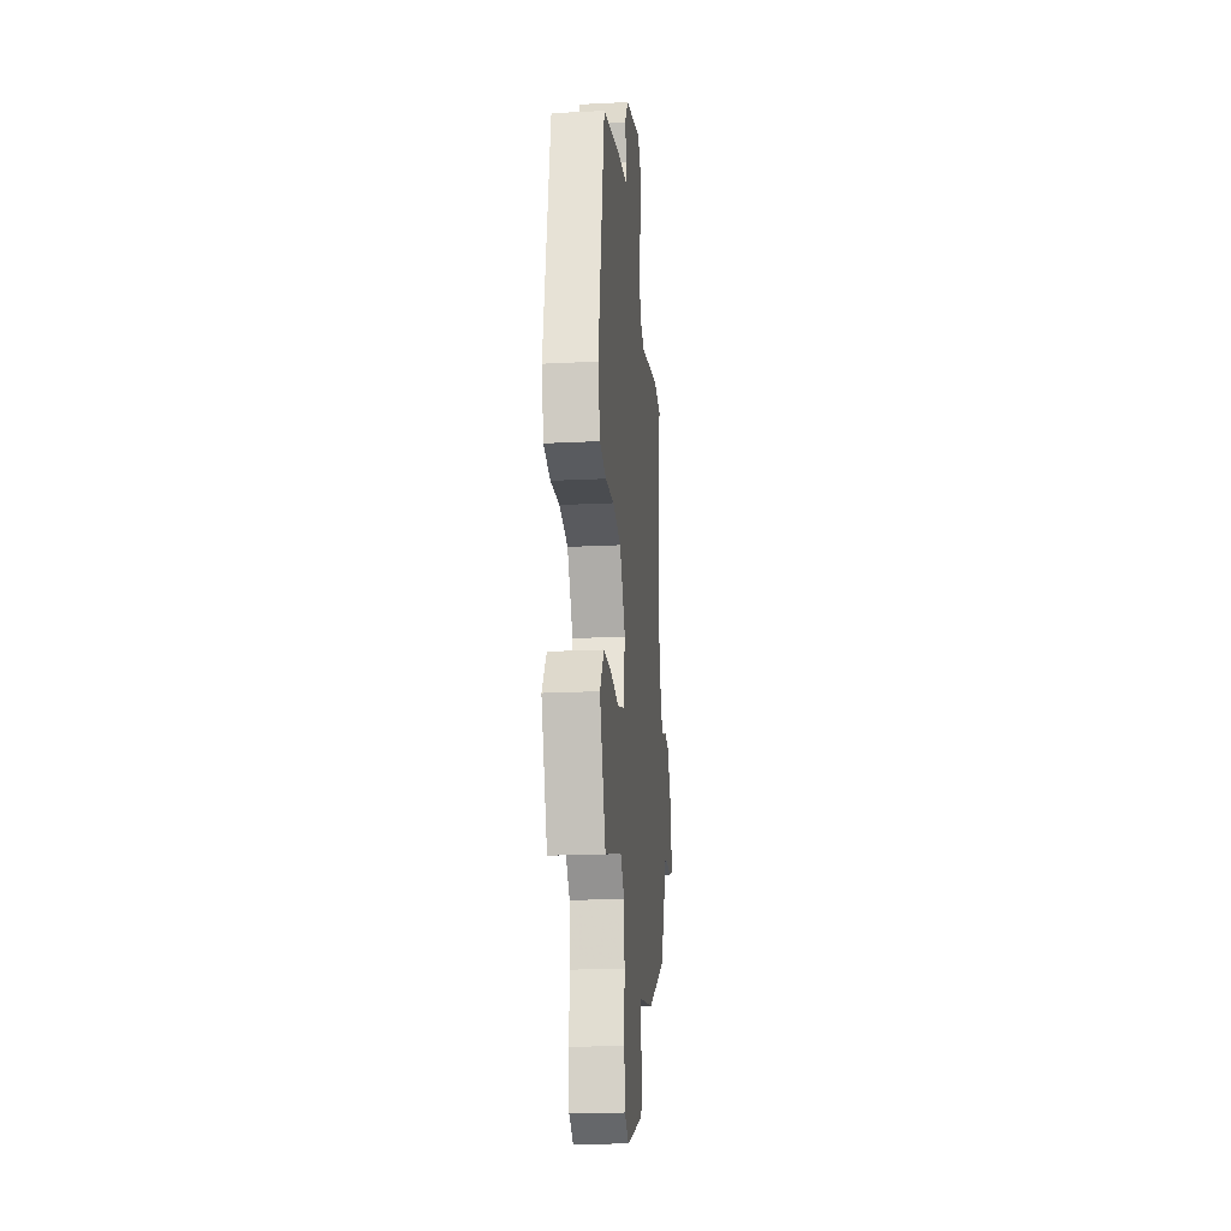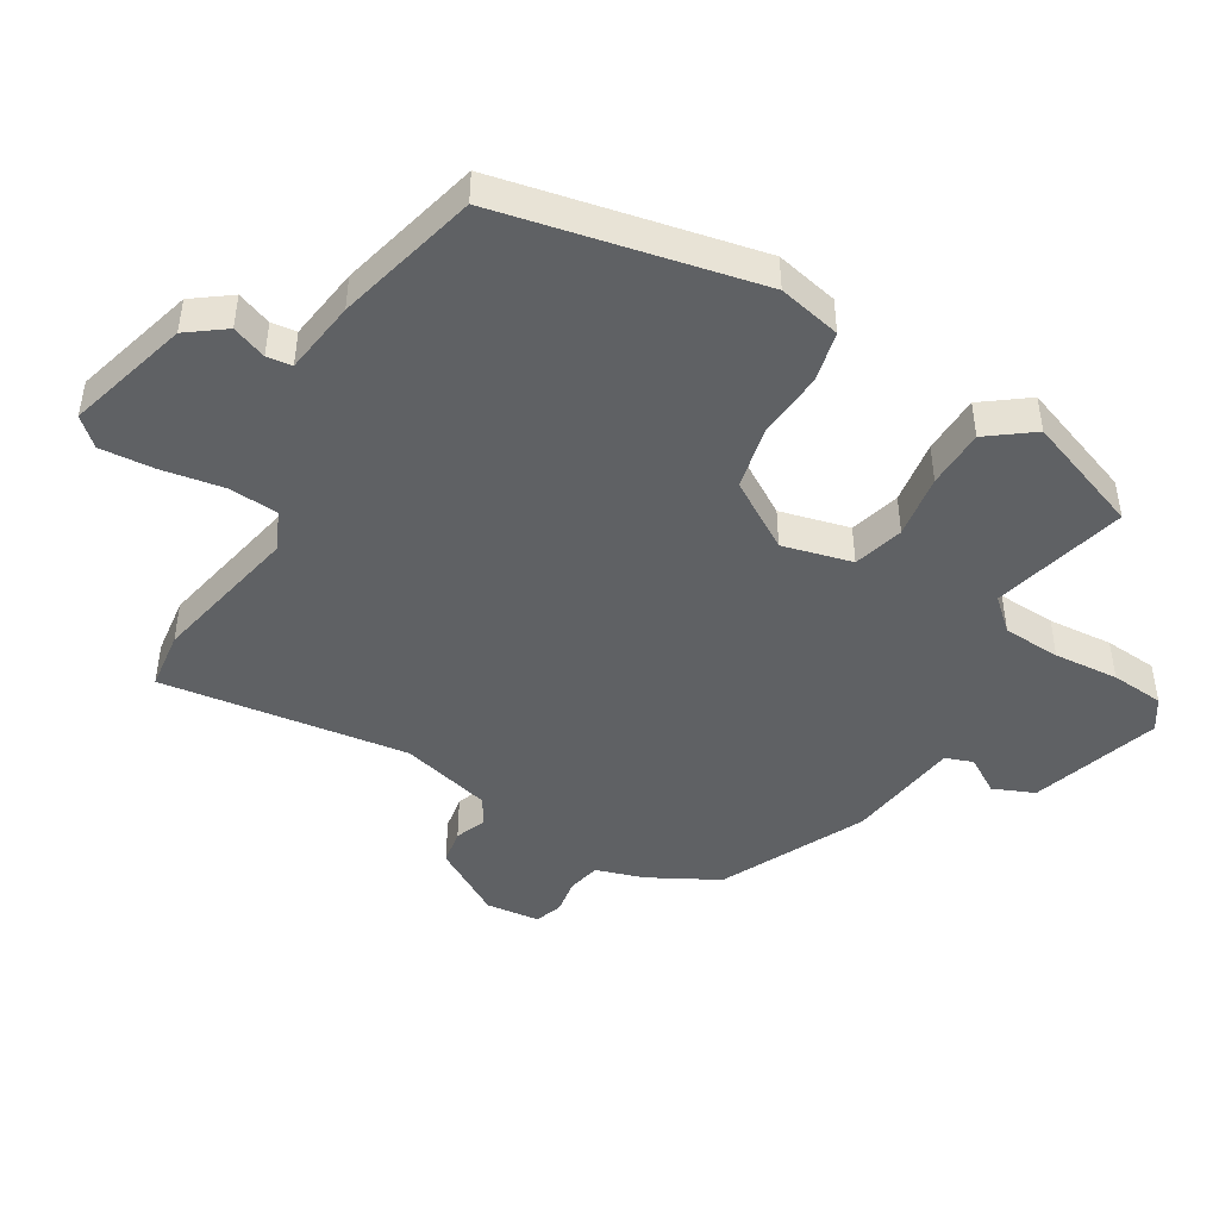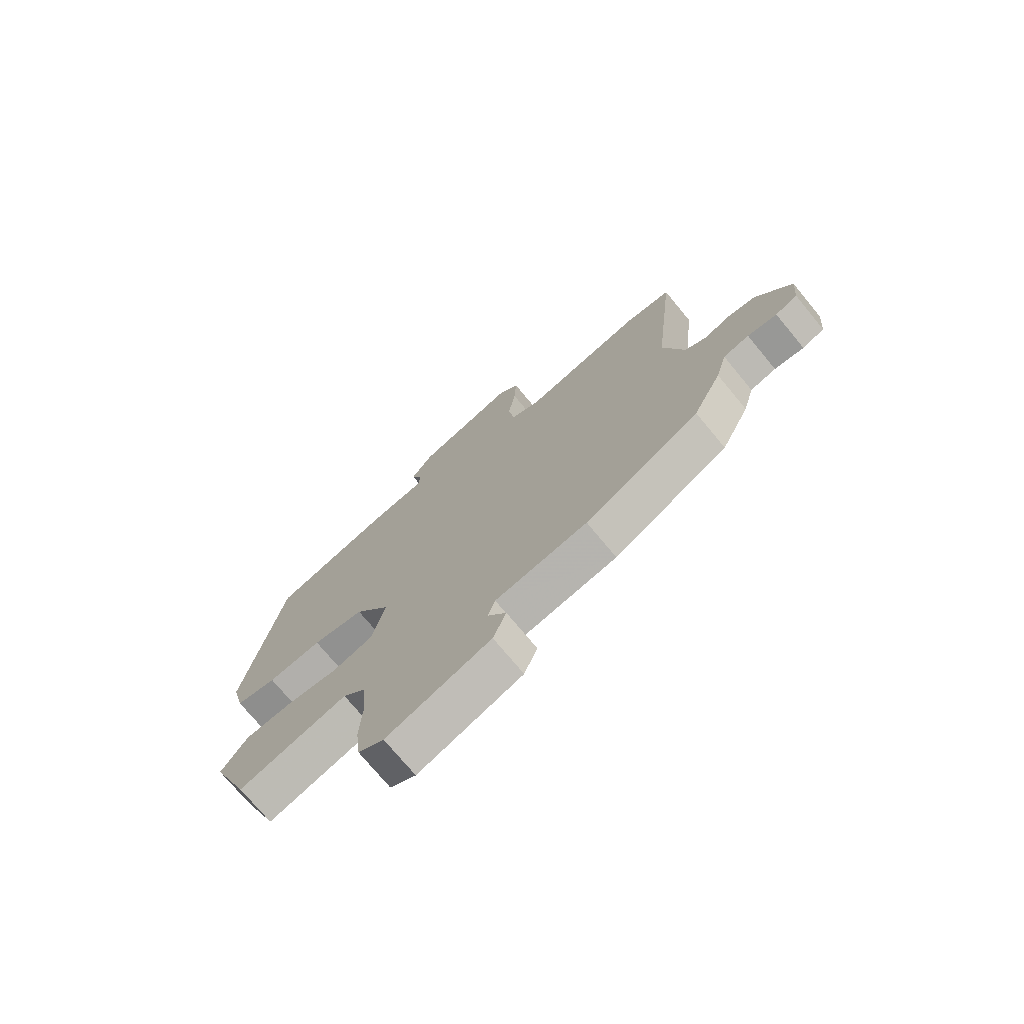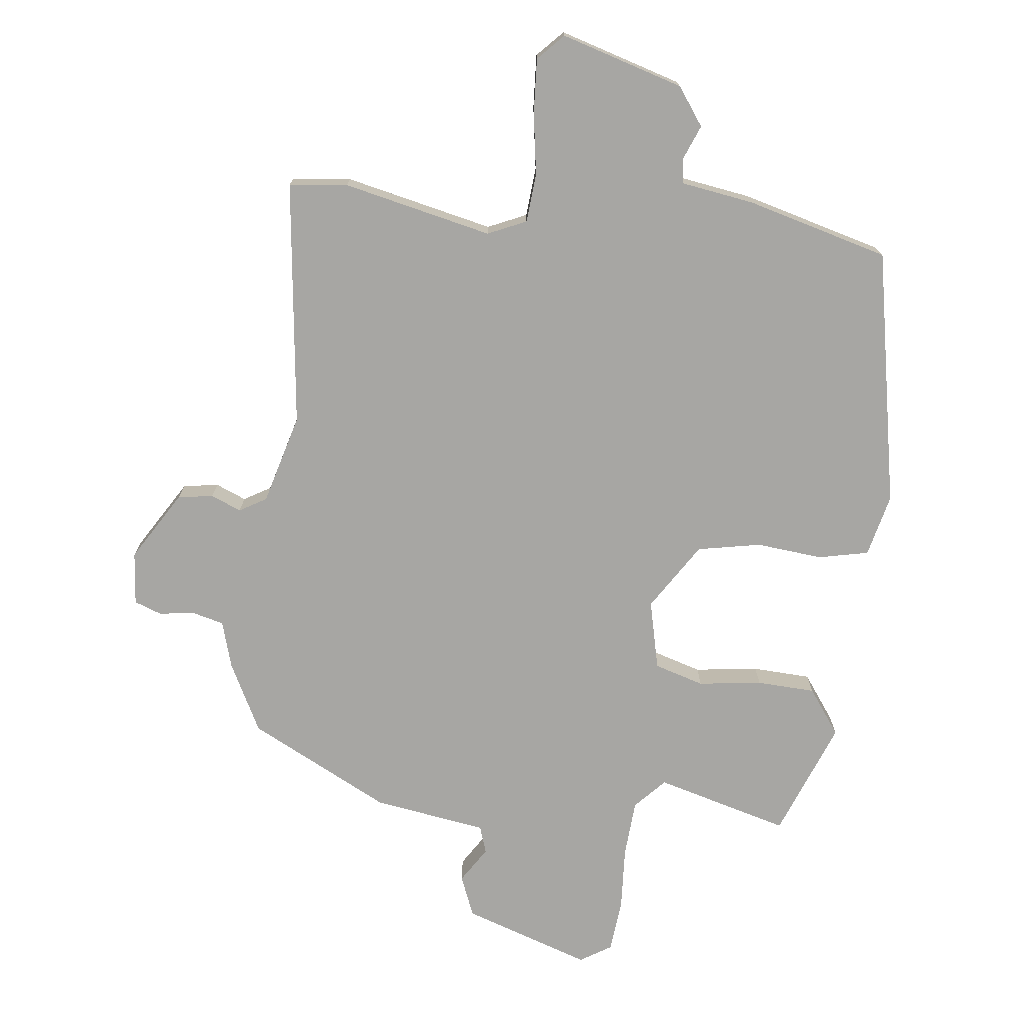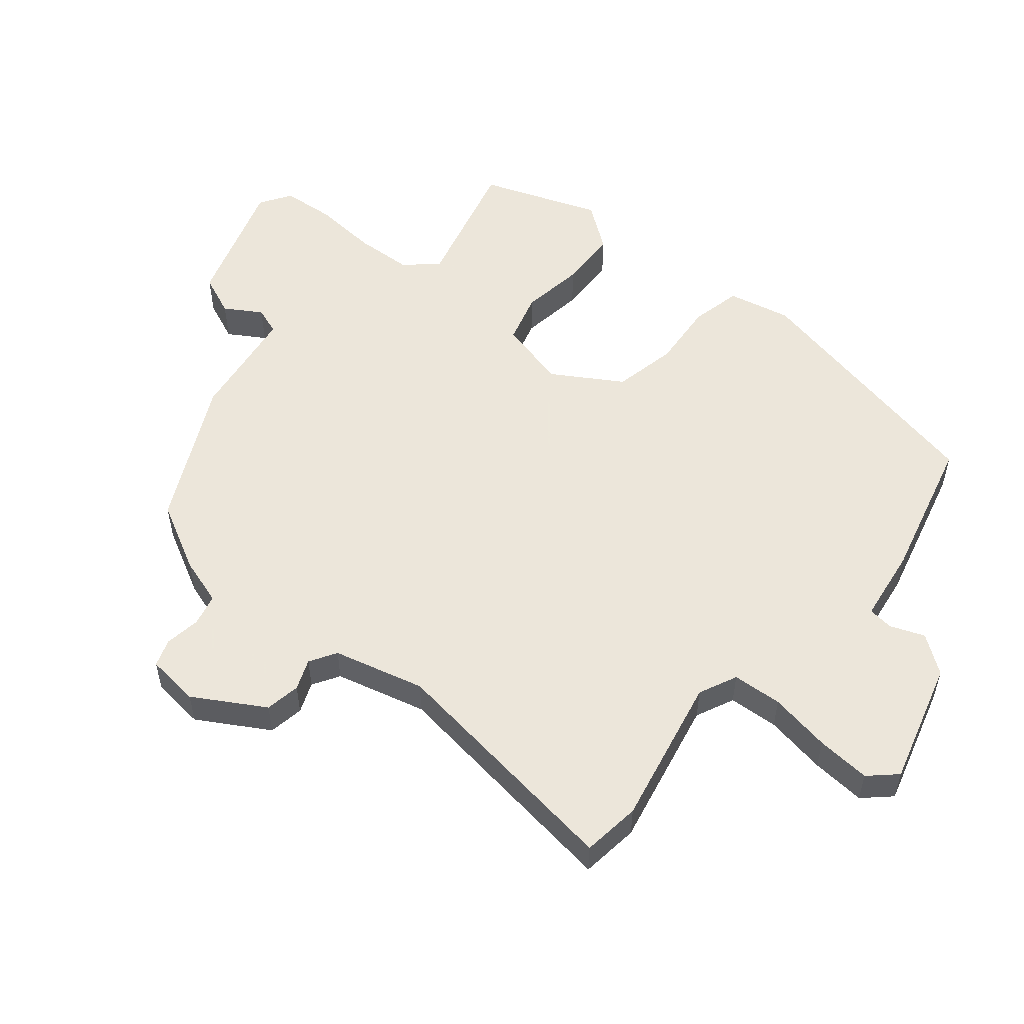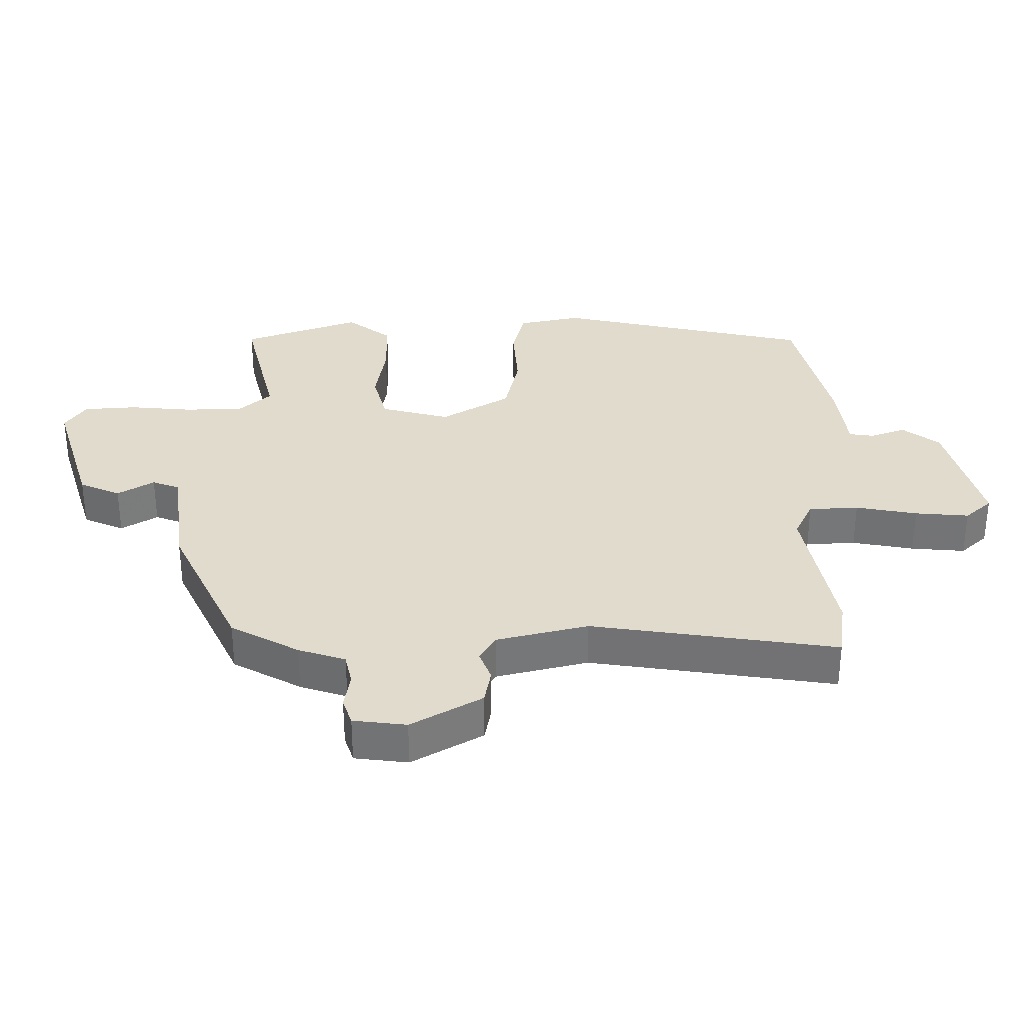
<metadata>
{"format":"obj","ext":"obj","renderer":"f3d","projection":"perspective","resolution":1024,"background":"white","views":[{"elev":-20.9,"azim":95.2,"up":"+Z"},{"elev":-45.9,"azim":60.9,"up":"+Y"},{"elev":-73.9,"azim":-140.4,"up":"+Z"},{"elev":-74.1,"azim":-6.0,"up":"+Y"},{"elev":54.2,"azim":-48.9,"up":"+Y"},{"elev":33.2,"azim":-88.1,"up":"+Y"}]}
</metadata>
<code>
v -0.5 0.07 0.5
v -0.409 0.07 0.509
v -0.178 0.07 0.455
v -0.118 0.07 0.481
v -0.111 0.07 0.558
v -0.125 0.07 0.654
v -0.129 0.07 0.738
v -0.09 0.07 0.778
v 0.1 0.07 0.719
v 0.141 0.07 0.66
v 0.119 0.07 0.607
v 0.123 0.07 0.568
v 0.237 0.07 0.549
v 0.457 0.07 0.487
v 0.53 0.07 0.086
v 0.506 0.07 -0.011
v 0.428 0.07 -0.027
v 0.325 0.07 -0.016
v 0.226 0.07 -0.034
v 0.158 0.07 -0.138
v 0.182 0.07 -0.246
v 0.259 0.07 -0.27
v 0.358 0.07 -0.258
v 0.449 0.07 -0.263
v 0.499 0.07 -0.334
v 0.427 0.07 -0.514
v 0.22 0.07 -0.455
v 0.175 0.07 -0.502
v 0.168 0.07 -0.591
v 0.173 0.07 -0.691
v 0.164 0.07 -0.773
v 0.115 0.07 -0.803
v -0.083 0.07 -0.734
v -0.108 0.07 -0.67
v -0.072 0.07 -0.615
v -0.086 0.07 -0.572
v -0.262 0.07 -0.543
v -0.48 0.07 -0.429
v -0.534 0.07 -0.321
v -0.555 0.07 -0.247
v -0.604 0.07 -0.234
v -0.66 0.07 -0.241
v -0.702 0.07 -0.225
v -0.709 0.07 -0.142
v -0.642 0.07 -0.035
v -0.587 0.07 -0.027
v -0.54 0.07 -0.047
v -0.498 0.07 -0.023
v -0.458 0.07 0.117
v -0.5 0 0.5
v -0.409 0 0.509
v -0.178 0 0.455
v -0.118 0 0.481
v -0.111 0 0.558
v -0.125 0 0.654
v -0.129 0 0.738
v -0.09 0 0.778
v 0.1 0 0.719
v 0.141 0 0.66
v 0.119 0 0.607
v 0.123 0 0.568
v 0.237 0 0.549
v 0.457 0 0.487
v 0.53 0 0.086
v 0.506 0 -0.011
v 0.428 0 -0.027
v 0.325 0 -0.016
v 0.226 0 -0.034
v 0.158 0 -0.138
v 0.182 0 -0.246
v 0.259 0 -0.27
v 0.358 0 -0.258
v 0.449 0 -0.263
v 0.499 0 -0.334
v 0.427 0 -0.514
v 0.22 0 -0.455
v 0.175 0 -0.502
v 0.168 0 -0.591
v 0.173 0 -0.691
v 0.164 0 -0.773
v 0.115 0 -0.803
v -0.083 0 -0.734
v -0.108 0 -0.67
v -0.072 0 -0.615
v -0.086 0 -0.572
v -0.262 0 -0.543
v -0.48 0 -0.429
v -0.534 0 -0.321
v -0.555 0 -0.247
v -0.604 0 -0.234
v -0.66 0 -0.241
v -0.702 0 -0.225
v -0.709 0 -0.142
v -0.642 0 -0.035
v -0.587 0 -0.027
v -0.54 0 -0.047
v -0.498 0 -0.023
v -0.458 0 0.117
f 45 46 47
f 44 45 47
f 43 44 47
f 42 43 47
f 41 42 47
f 40 41 47 48
f 40 48 49
f 39 40 49
f 38 39 49
f 37 38 49
f 36 37 49
f 33 34 35
f 32 33 35
f 31 32 35
f 30 31 35
f 29 30 35
f 28 29 35 36
f 1 2 3
f 49 1 3
f 36 49 3
f 28 36 3
f 27 28 3
f 25 26 27
f 24 25 27
f 23 24 27
f 22 23 27
f 16 17 18
f 15 16 18
f 14 15 18
f 13 14 18
f 12 13 18
f 12 18 19
f 9 10 11
f 8 9 11
f 7 8 11
f 6 7 11
f 5 6 11
f 4 5 11 12
f 12 19 20
f 4 12 20
f 3 4 20
f 21 22 27
f 3 20 21 27
f 96 95 94
f 96 94 93
f 96 93 92
f 96 92 91
f 96 91 90
f 97 96 90 89
f 98 97 89
f 98 89 88
f 98 88 87
f 98 87 86
f 98 86 85
f 84 83 82
f 84 82 81
f 84 81 80
f 84 80 79
f 84 79 78
f 85 84 78 77
f 52 51 50
f 52 50 98
f 52 98 85
f 52 85 77
f 52 77 76
f 76 75 74
f 76 74 73
f 76 73 72
f 76 72 71
f 67 66 65
f 67 65 64
f 67 64 63
f 67 63 62
f 67 62 61
f 68 67 61
f 60 59 58
f 60 58 57
f 60 57 56
f 60 56 55
f 60 55 54
f 61 60 54 53
f 69 68 61
f 69 61 53
f 69 53 52
f 76 71 70
f 76 70 69 52
f 1 50 51 2
f 2 51 52 3
f 3 52 53 4
f 4 53 54 5
f 5 54 55 6
f 6 55 56 7
f 7 56 57 8
f 8 57 58 9
f 9 58 59 10
f 10 59 60 11
f 11 60 61 12
f 12 61 62 13
f 13 62 63 14
f 14 63 64 15
f 15 64 65 16
f 16 65 66 17
f 17 66 67 18
f 18 67 68 19
f 19 68 69 20
f 20 69 70 21
f 21 70 71 22
f 22 71 72 23
f 23 72 73 24
f 24 73 74 25
f 25 74 75 26
f 26 75 76 27
f 27 76 77 28
f 28 77 78 29
f 29 78 79 30
f 30 79 80 31
f 31 80 81 32
f 32 81 82 33
f 33 82 83 34
f 34 83 84 35
f 35 84 85 36
f 36 85 86 37
f 37 86 87 38
f 38 87 88 39
f 39 88 89 40
f 40 89 90 41
f 41 90 91 42
f 42 91 92 43
f 43 92 93 44
f 44 93 94 45
f 45 94 95 46
f 46 95 96 47
f 47 96 97 48
f 48 97 98 49
f 49 98 50 1

</code>
